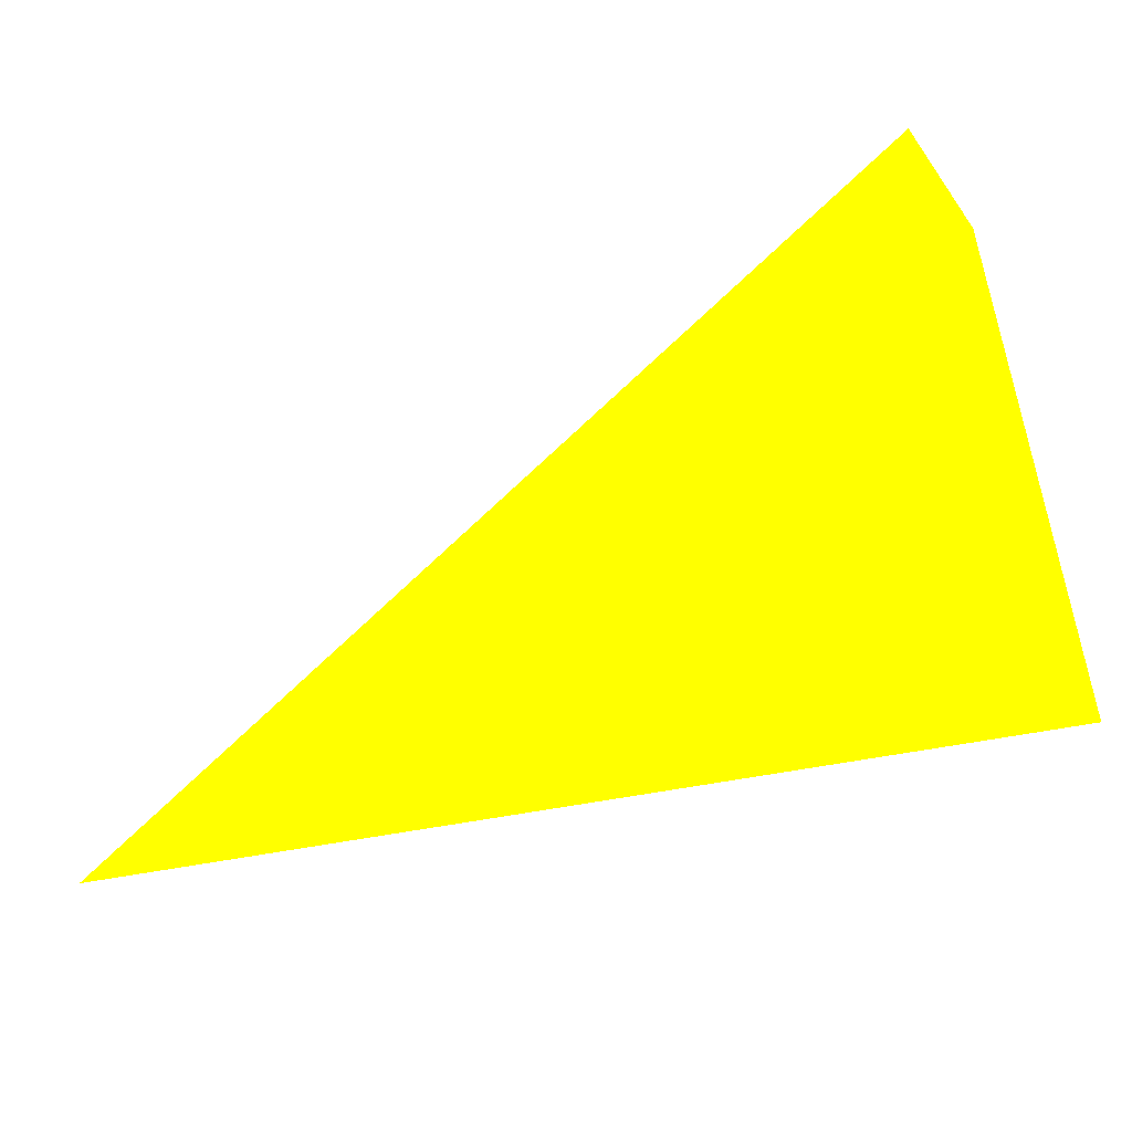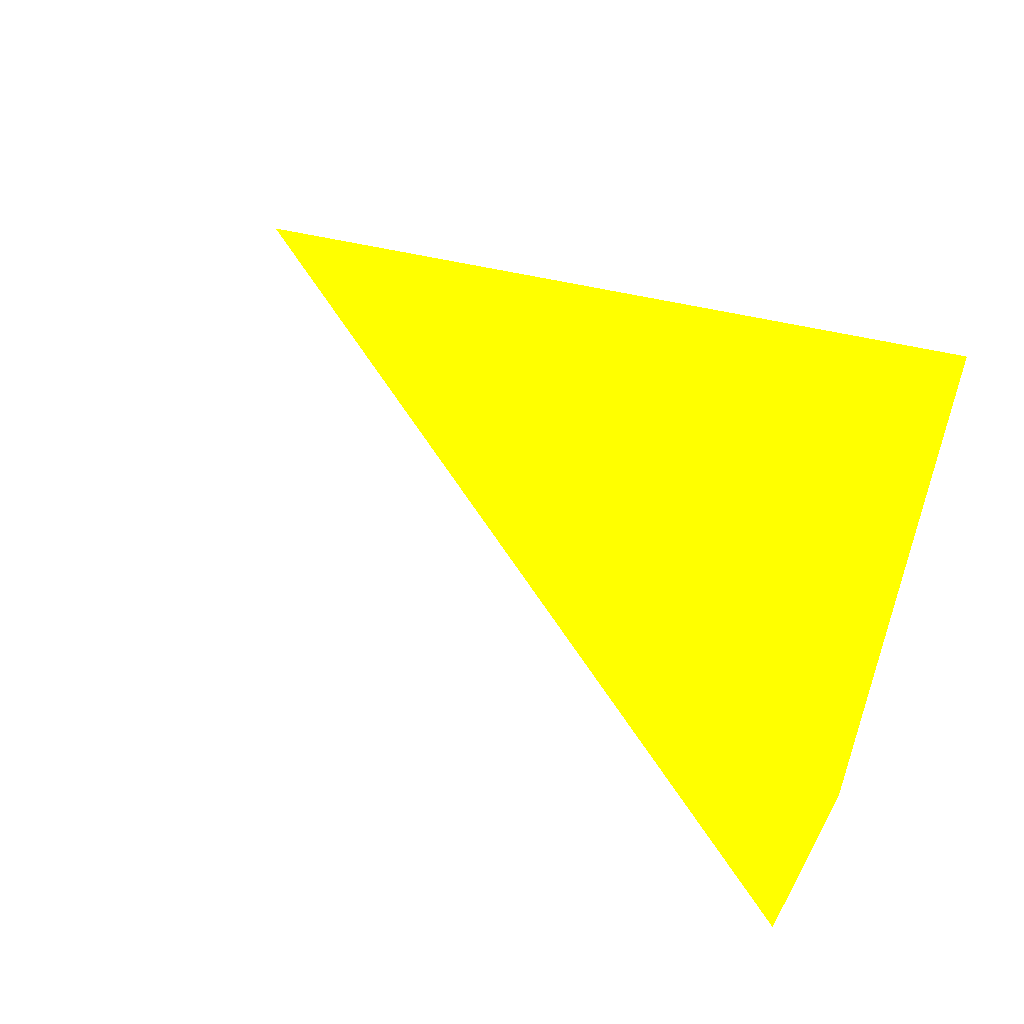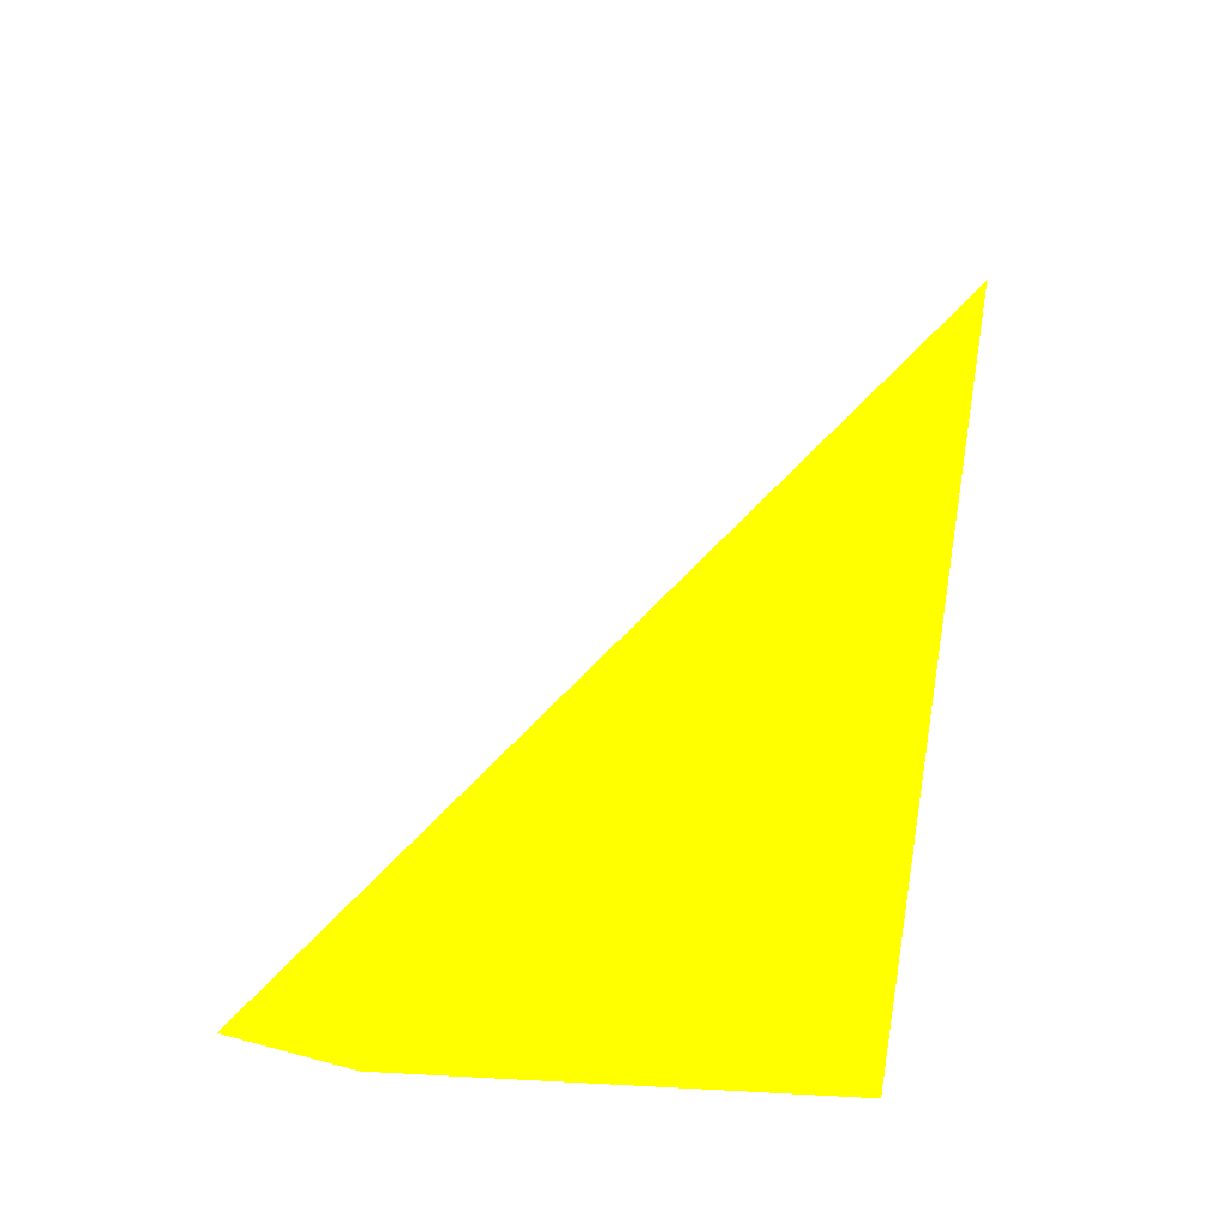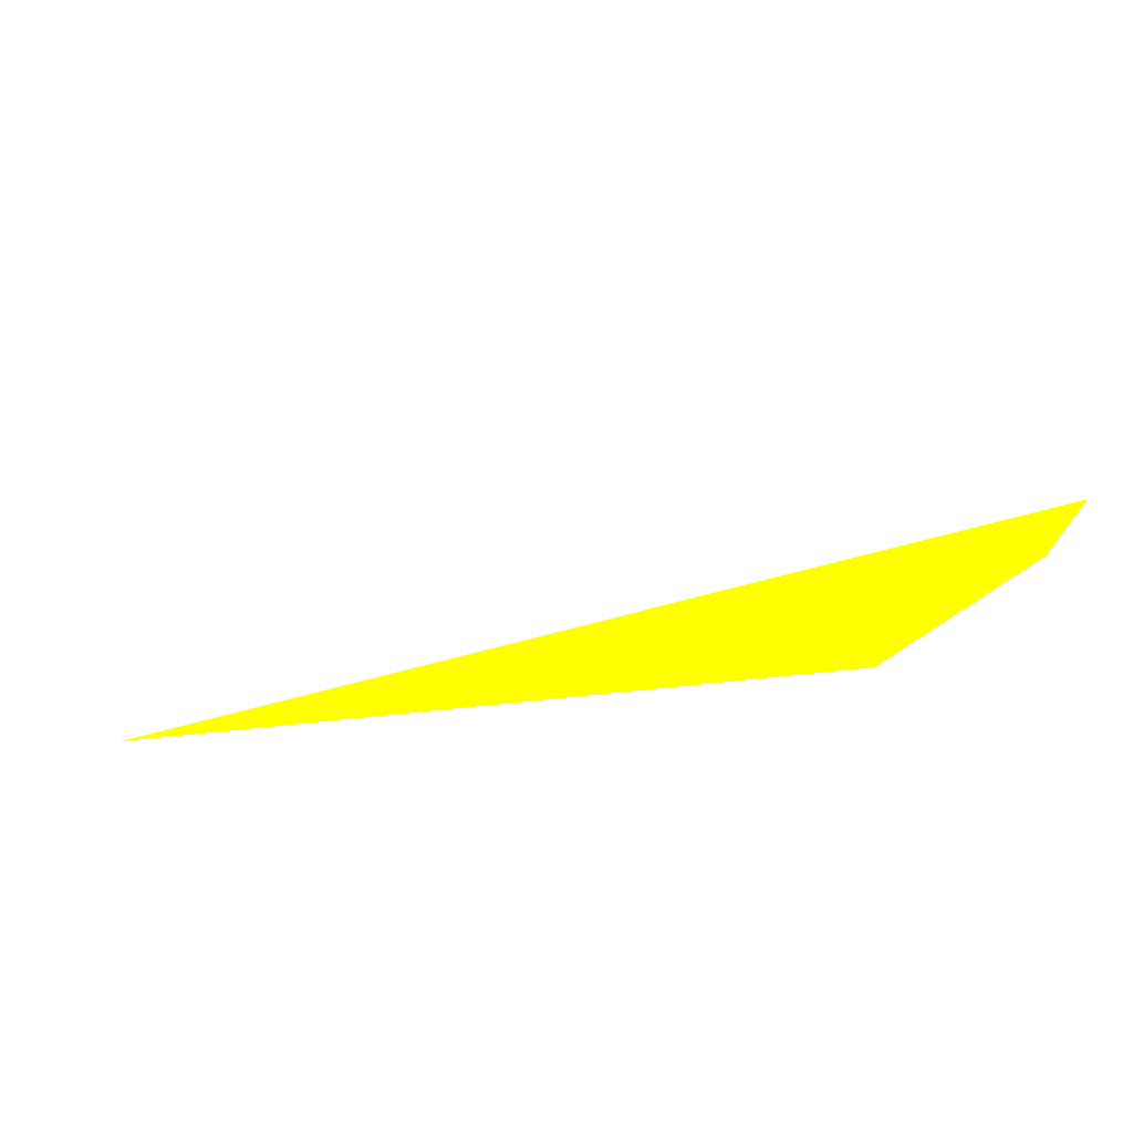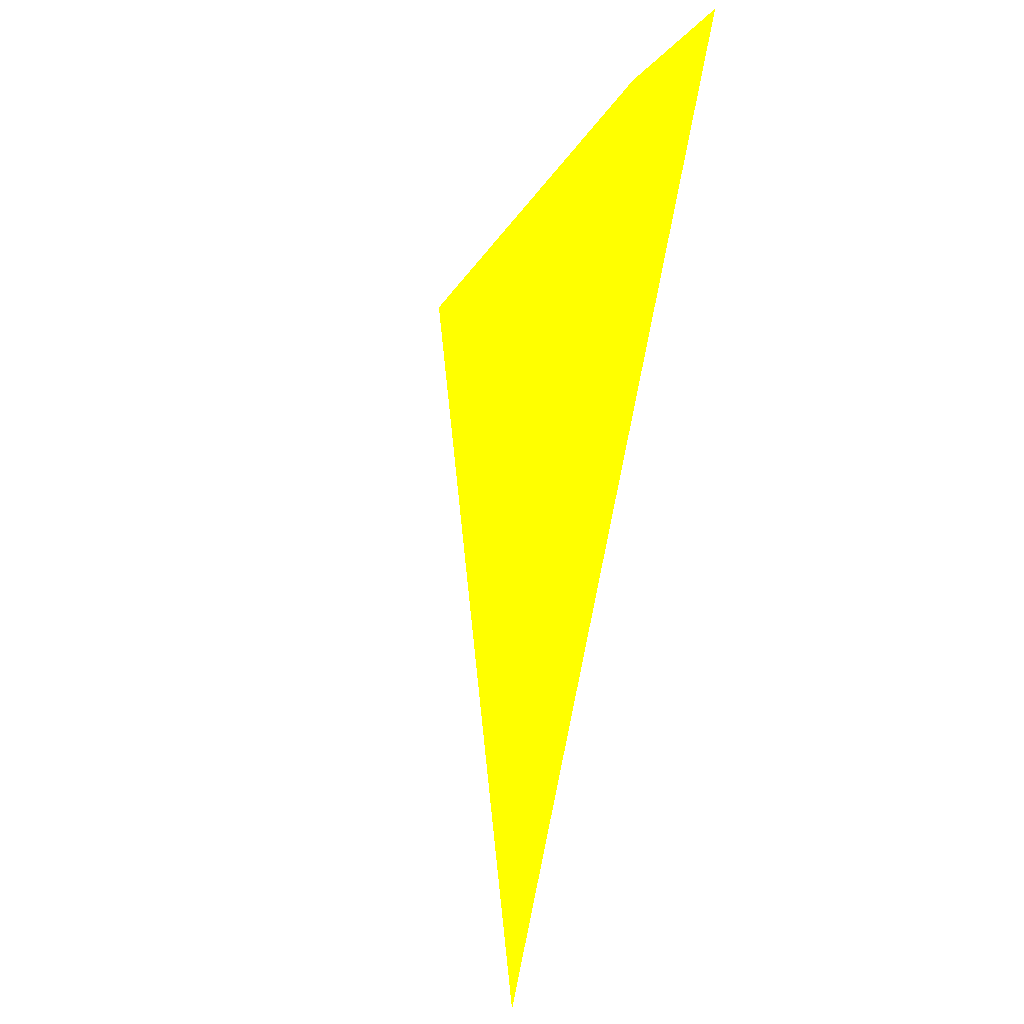
<metadata>
{"format":"obj","ext":"obj","renderer":"f3d","projection":"perspective","resolution":1024,"background":"white","views":[{"elev":-55.1,"azim":24.5,"up":"+Z"},{"elev":60.9,"azim":22.3,"up":"+Y"},{"elev":70.6,"azim":101.0,"up":"+Y"},{"elev":-42.5,"azim":-7.9,"up":"+Y"},{"elev":64.1,"azim":-83.0,"up":"+Z"}]}
</metadata>
<code>
o geometry_0
v 6.125e+05 5.855e+06 648 1 1 0
v 6.125e+05 5.855e+06 648 1 1 0
v 6.125e+05 5.855e+06 664 1 1 0
v 6.125e+05 5.855e+06 660 1 1 0
f 2 4 3
f 1 2 3

</code>
